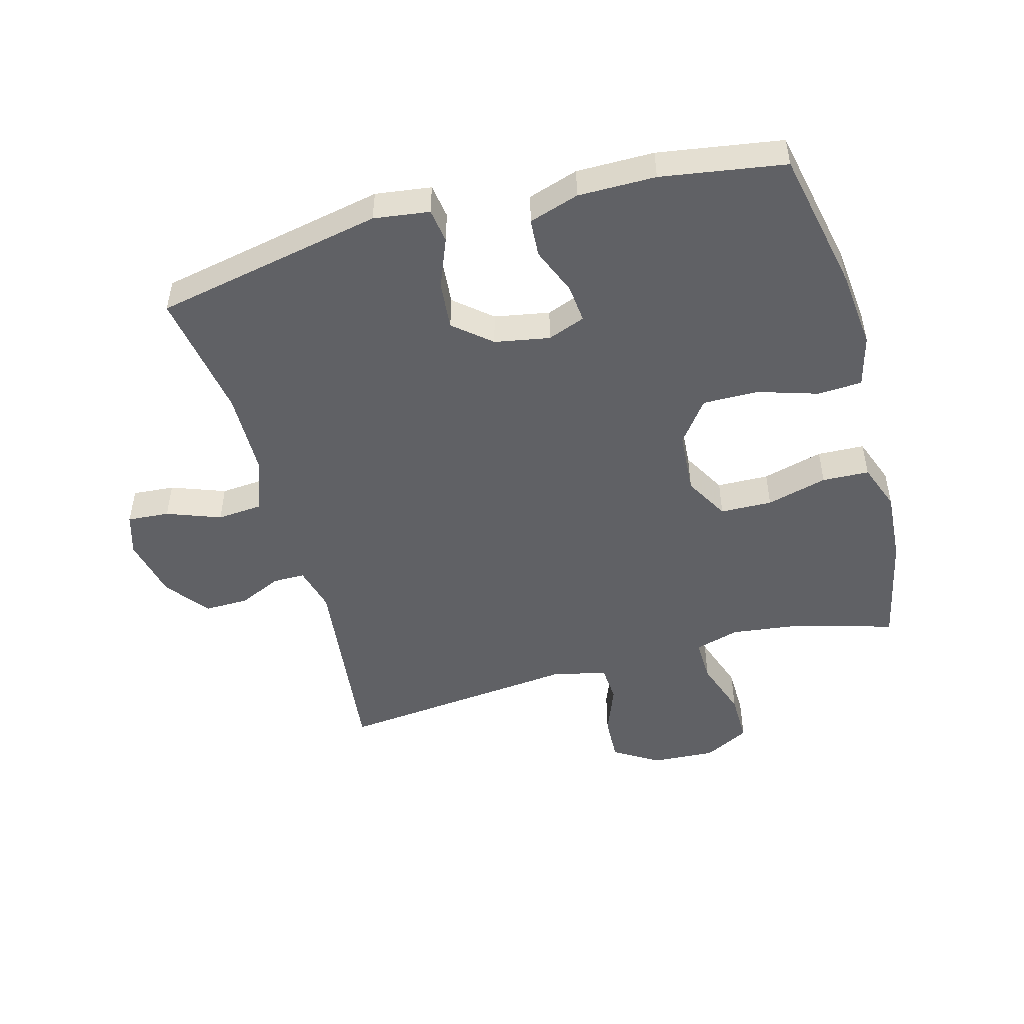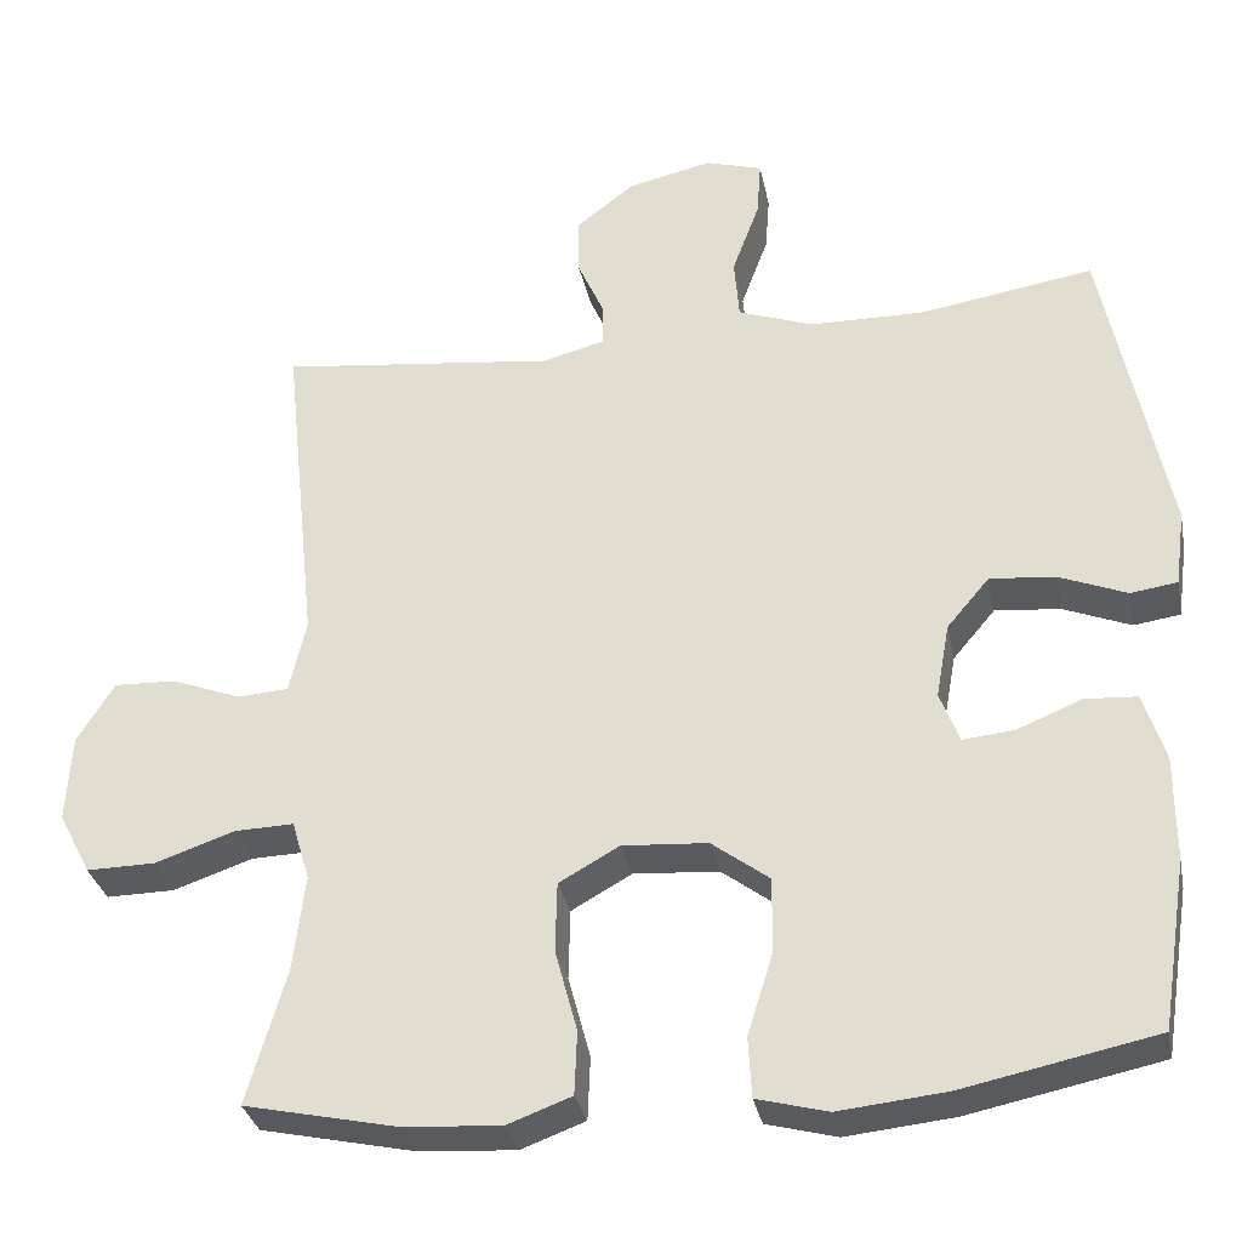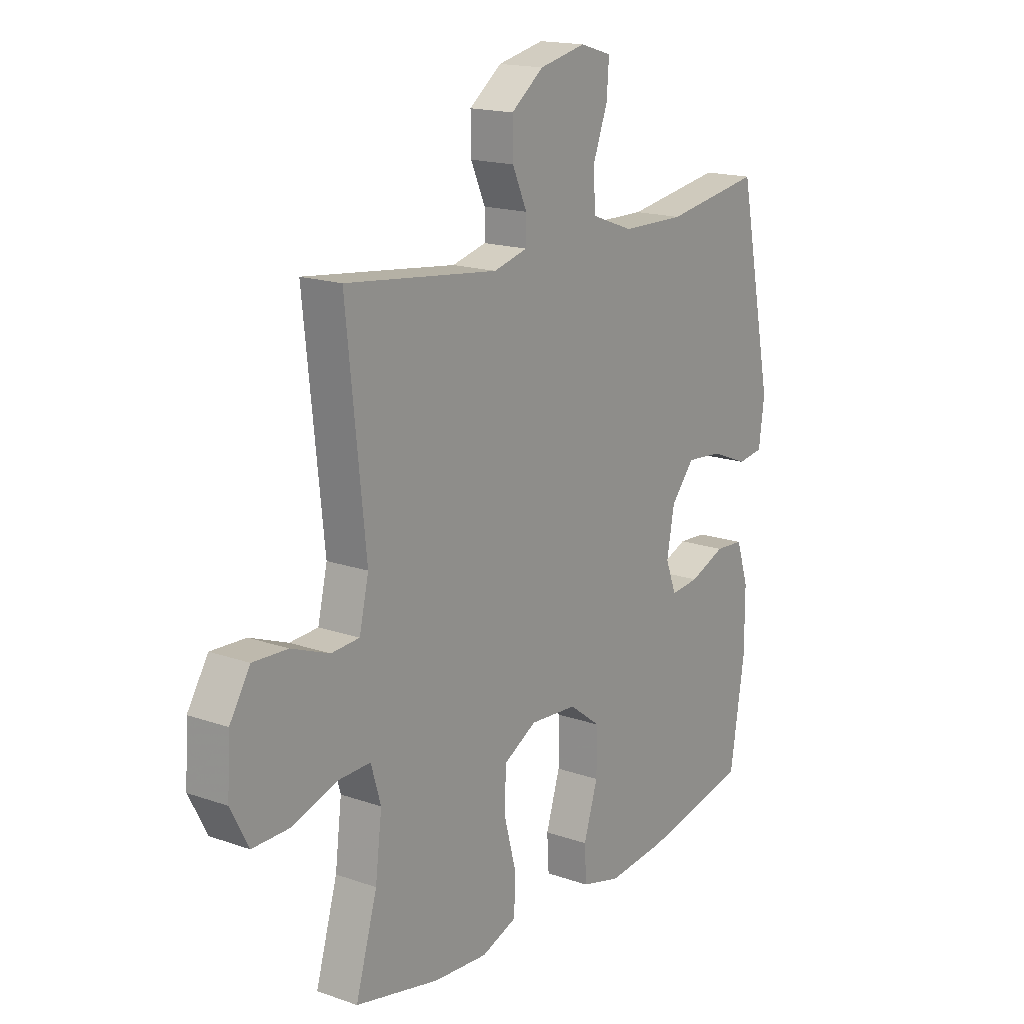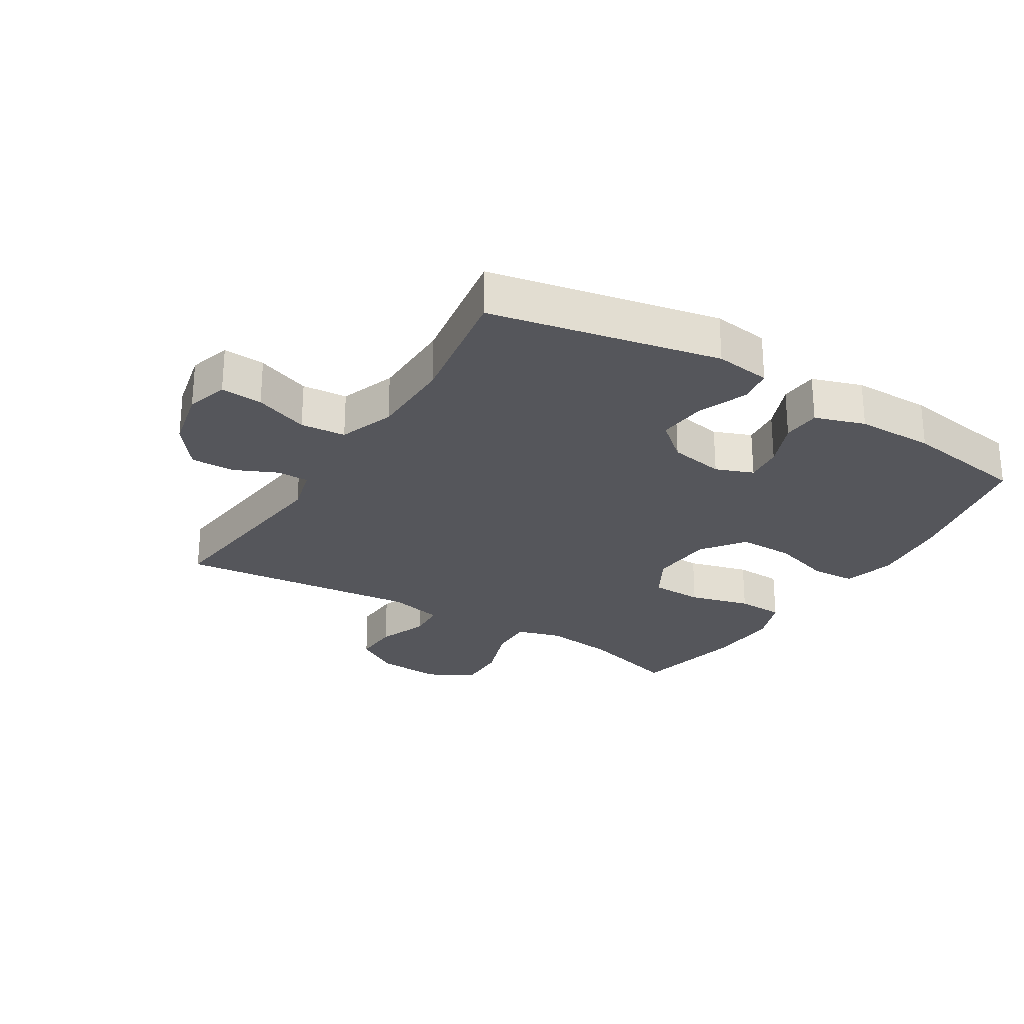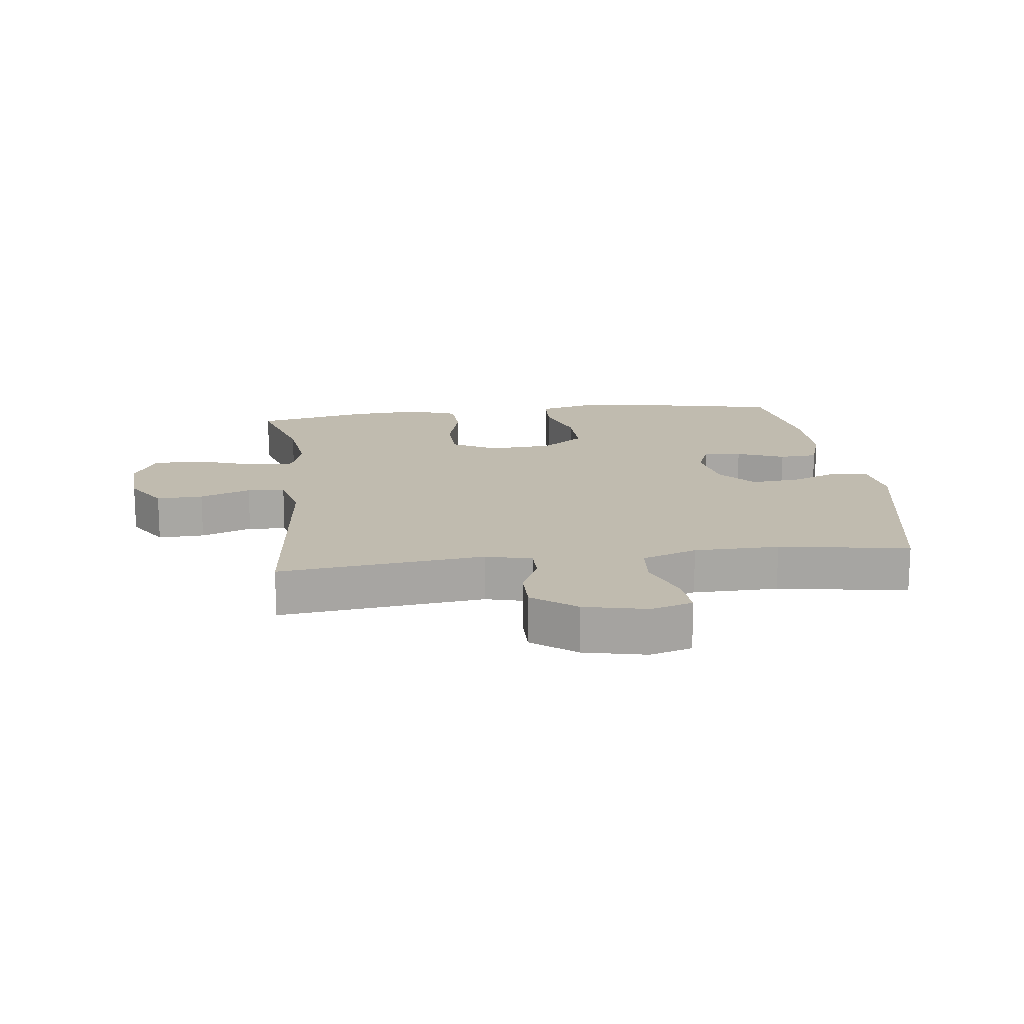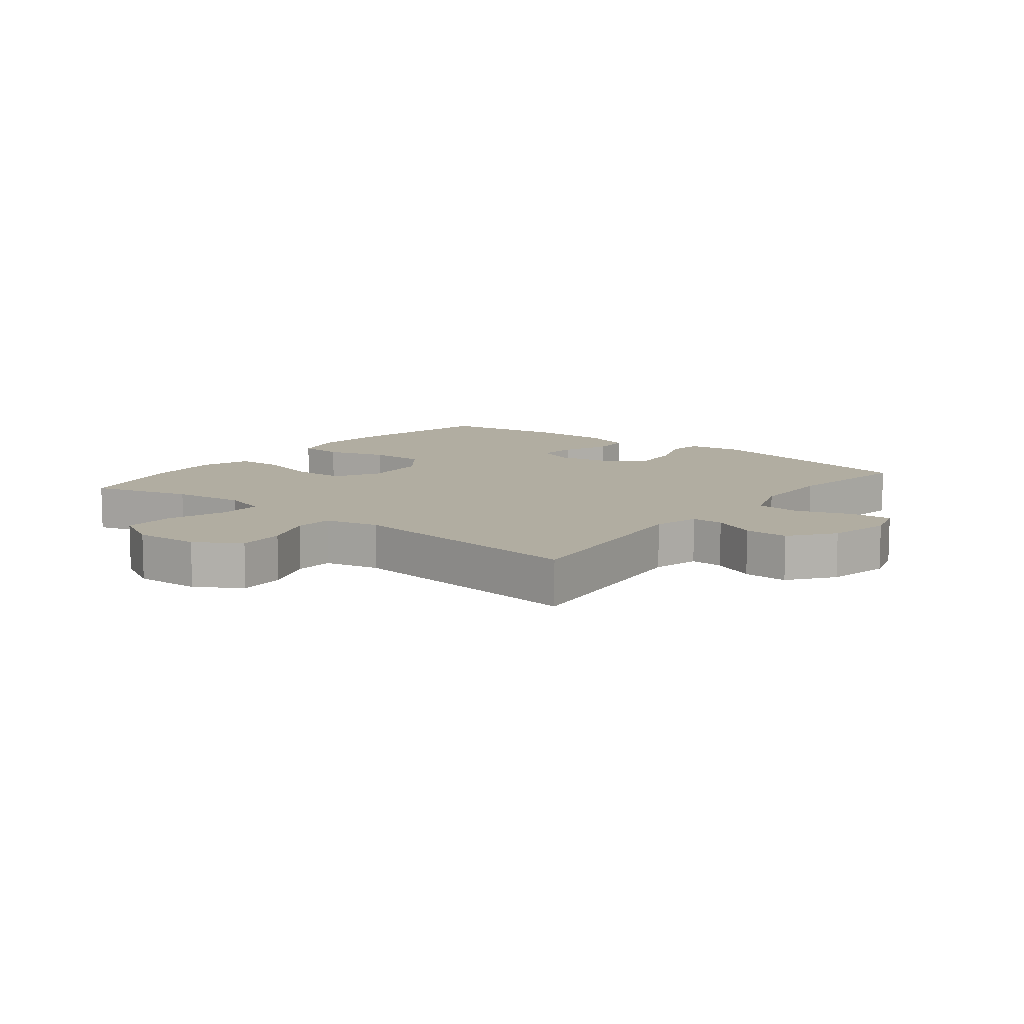
<metadata>
{"format":"obj","ext":"obj","renderer":"f3d","projection":"perspective","resolution":1024,"background":"white","views":[{"elev":-49.1,"azim":105.3,"up":"+Y"},{"elev":-31.9,"azim":11.2,"up":"+Z"},{"elev":16.9,"azim":-54.7,"up":"+Z"},{"elev":-26.3,"azim":58.4,"up":"+Y"},{"elev":15.9,"azim":-7.1,"up":"+Y"},{"elev":10.4,"azim":-51.7,"up":"+Y"}]}
</metadata>
<code>
v -0.5 0.07 -0.5
v -0.454 0.07 -0.342
v -0.44 0.07 -0.228
v -0.461 0.07 -0.157
v -0.531 0.07 -0.159
v -0.625 0.07 -0.191
v -0.706 0.07 -0.192
v -0.744 0.07 -0.119
v -0.738 0.07 -0.016
v -0.694 0.07 0.055
v -0.62 0.07 0.052
v -0.539 0.07 0.021
v -0.479 0.07 0.025
v -0.459 0.07 0.112
v -0.5 0.07 0.5
v -0.174 0.07 0.462
v -0.101 0.07 0.481
v -0.101 0.07 0.532
v -0.132 0.07 0.601
v -0.133 0.07 0.671
v -0.064 0.07 0.724
v 0.035 0.07 0.746
v 0.102 0.07 0.726
v 0.097 0.07 0.659
v 0.065 0.07 0.573
v 0.071 0.07 0.501
v 0.159 0.07 0.469
v 0.294 0.07 0.467
v 0.5 0.07 0.5
v 0.574 0.07 0.134
v 0.562 0.07 0.045
v 0.507 0.07 0.037
v 0.427 0.07 0.069
v 0.35 0.07 0.076
v 0.3 0.07 0.017
v 0.284 0.07 -0.071
v 0.307 0.07 -0.131
v 0.368 0.07 -0.125
v 0.444 0.07 -0.094
v 0.505 0.07 -0.098
v 0.531 0.07 -0.178
v 0.531 0.07 -0.302
v 0.5 0.07 -0.5
v 0.273 0.07 -0.547
v 0.146 0.07 -0.56
v 0.063 0.07 -0.538
v 0.059 0.07 -0.467
v 0.089 0.07 -0.371
v 0.09 0.07 -0.282
v 0.022 0.07 -0.231
v -0.079 0.07 -0.224
v -0.15 0.07 -0.264
v -0.152 0.07 -0.347
v -0.126 0.07 -0.444
v -0.129 0.07 -0.519
v -0.205 0.07 -0.547
v -0.321 0.07 -0.539
v -0.5 0 -0.5
v -0.454 0 -0.342
v -0.44 0 -0.228
v -0.461 0 -0.157
v -0.531 0 -0.159
v -0.625 0 -0.191
v -0.706 0 -0.192
v -0.744 0 -0.119
v -0.738 0 -0.016
v -0.694 0 0.055
v -0.62 0 0.052
v -0.539 0 0.021
v -0.479 0 0.025
v -0.459 0 0.112
v -0.5 0 0.5
v -0.174 0 0.462
v -0.101 0 0.481
v -0.101 0 0.532
v -0.132 0 0.601
v -0.133 0 0.671
v -0.064 0 0.724
v 0.035 0 0.746
v 0.102 0 0.726
v 0.097 0 0.659
v 0.065 0 0.573
v 0.071 0 0.501
v 0.159 0 0.469
v 0.294 0 0.467
v 0.5 0 0.5
v 0.574 0 0.134
v 0.562 0 0.045
v 0.507 0 0.037
v 0.427 0 0.069
v 0.35 0 0.076
v 0.3 0 0.017
v 0.284 0 -0.071
v 0.307 0 -0.131
v 0.368 0 -0.125
v 0.444 0 -0.094
v 0.505 0 -0.098
v 0.531 0 -0.178
v 0.531 0 -0.302
v 0.5 0 -0.5
v 0.273 0 -0.547
v 0.146 0 -0.56
v 0.063 0 -0.538
v 0.059 0 -0.467
v 0.089 0 -0.371
v 0.09 0 -0.282
v 0.022 0 -0.231
v -0.079 0 -0.224
v -0.15 0 -0.264
v -0.152 0 -0.347
v -0.126 0 -0.444
v -0.129 0 -0.519
v -0.205 0 -0.547
v -0.321 0 -0.539
f 57 1 2
f 56 57 2
f 55 56 2
f 54 55 2
f 53 54 2
f 52 53 2 3
f 51 52 3 4
f 50 51 4
f 46 47 48
f 45 46 48
f 44 45 48
f 43 44 48
f 42 43 48
f 41 42 48
f 40 41 48
f 39 40 48
f 38 39 48
f 37 38 48 49
f 36 37 49 50
f 31 32 33
f 30 31 33
f 29 30 33
f 28 29 33
f 27 28 33 34
f 26 27 34 35
f 23 24 25
f 22 23 25
f 21 22 25
f 20 21 25
f 19 20 25
f 18 19 25
f 17 18 25 26
f 36 50 4
f 35 36 4
f 26 35 4
f 17 26 4
f 16 17 4
f 10 11 12
f 9 10 12
f 8 9 12
f 7 8 12
f 6 7 12
f 5 6 12
f 5 12 13
f 4 5 13
f 16 4 13 14
f 14 15 16
f 59 58 114
f 59 114 113
f 59 113 112
f 59 112 111
f 59 111 110
f 60 59 110 109
f 61 60 109 108
f 61 108 107
f 105 104 103
f 105 103 102
f 105 102 101
f 105 101 100
f 105 100 99
f 105 99 98
f 105 98 97
f 105 97 96
f 105 96 95
f 106 105 95 94
f 107 106 94 93
f 90 89 88
f 90 88 87
f 90 87 86
f 90 86 85
f 91 90 85 84
f 92 91 84 83
f 82 81 80
f 82 80 79
f 82 79 78
f 82 78 77
f 82 77 76
f 82 76 75
f 83 82 75 74
f 61 107 93
f 61 93 92
f 61 92 83
f 61 83 74
f 61 74 73
f 69 68 67
f 69 67 66
f 69 66 65
f 69 65 64
f 69 64 63
f 69 63 62
f 70 69 62
f 70 62 61
f 71 70 61 73
f 73 72 71
f 1 58 59 2
f 2 59 60 3
f 3 60 61 4
f 4 61 62 5
f 5 62 63 6
f 6 63 64 7
f 7 64 65 8
f 8 65 66 9
f 9 66 67 10
f 10 67 68 11
f 11 68 69 12
f 12 69 70 13
f 13 70 71 14
f 14 71 72 15
f 15 72 73 16
f 16 73 74 17
f 17 74 75 18
f 18 75 76 19
f 19 76 77 20
f 20 77 78 21
f 21 78 79 22
f 22 79 80 23
f 23 80 81 24
f 24 81 82 25
f 25 82 83 26
f 26 83 84 27
f 27 84 85 28
f 28 85 86 29
f 29 86 87 30
f 30 87 88 31
f 31 88 89 32
f 32 89 90 33
f 33 90 91 34
f 34 91 92 35
f 35 92 93 36
f 36 93 94 37
f 37 94 95 38
f 38 95 96 39
f 39 96 97 40
f 40 97 98 41
f 41 98 99 42
f 42 99 100 43
f 43 100 101 44
f 44 101 102 45
f 45 102 103 46
f 46 103 104 47
f 47 104 105 48
f 48 105 106 49
f 49 106 107 50
f 50 107 108 51
f 51 108 109 52
f 52 109 110 53
f 53 110 111 54
f 54 111 112 55
f 55 112 113 56
f 56 113 114 57
f 57 114 58 1

</code>
